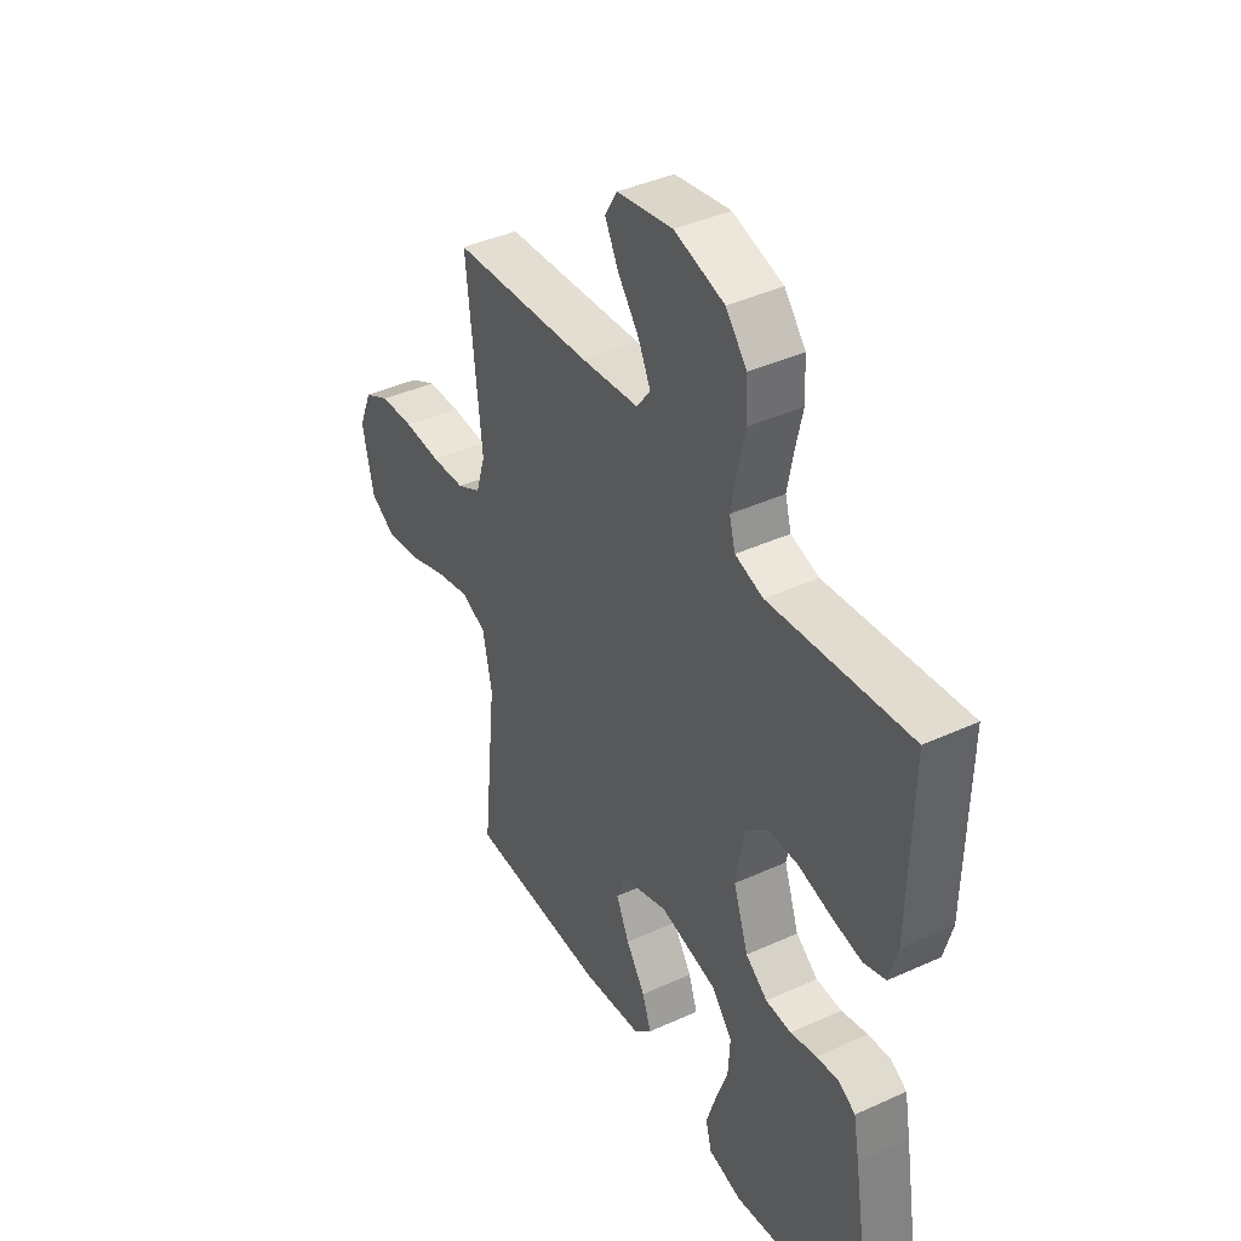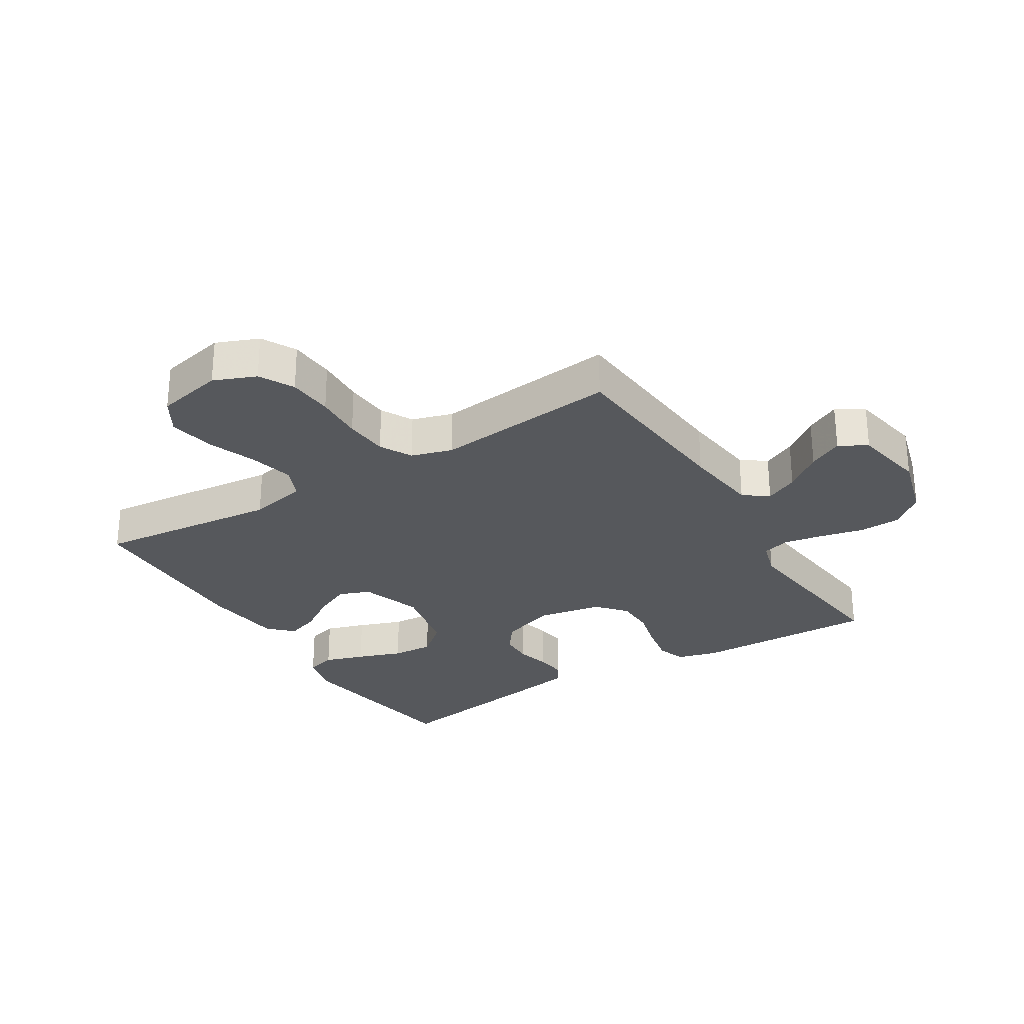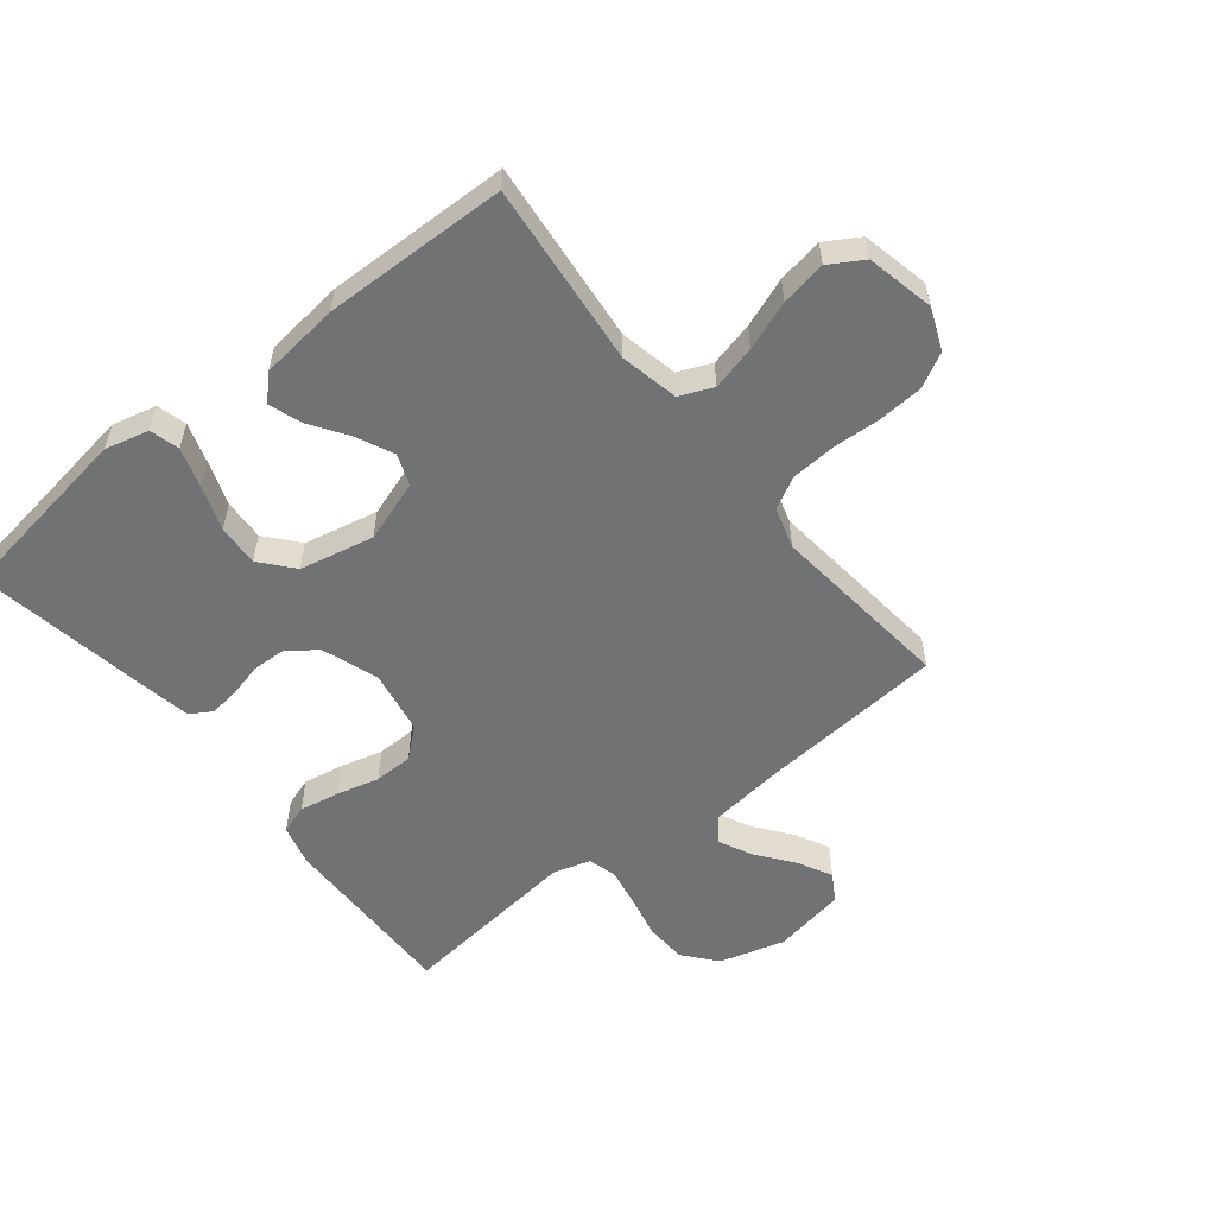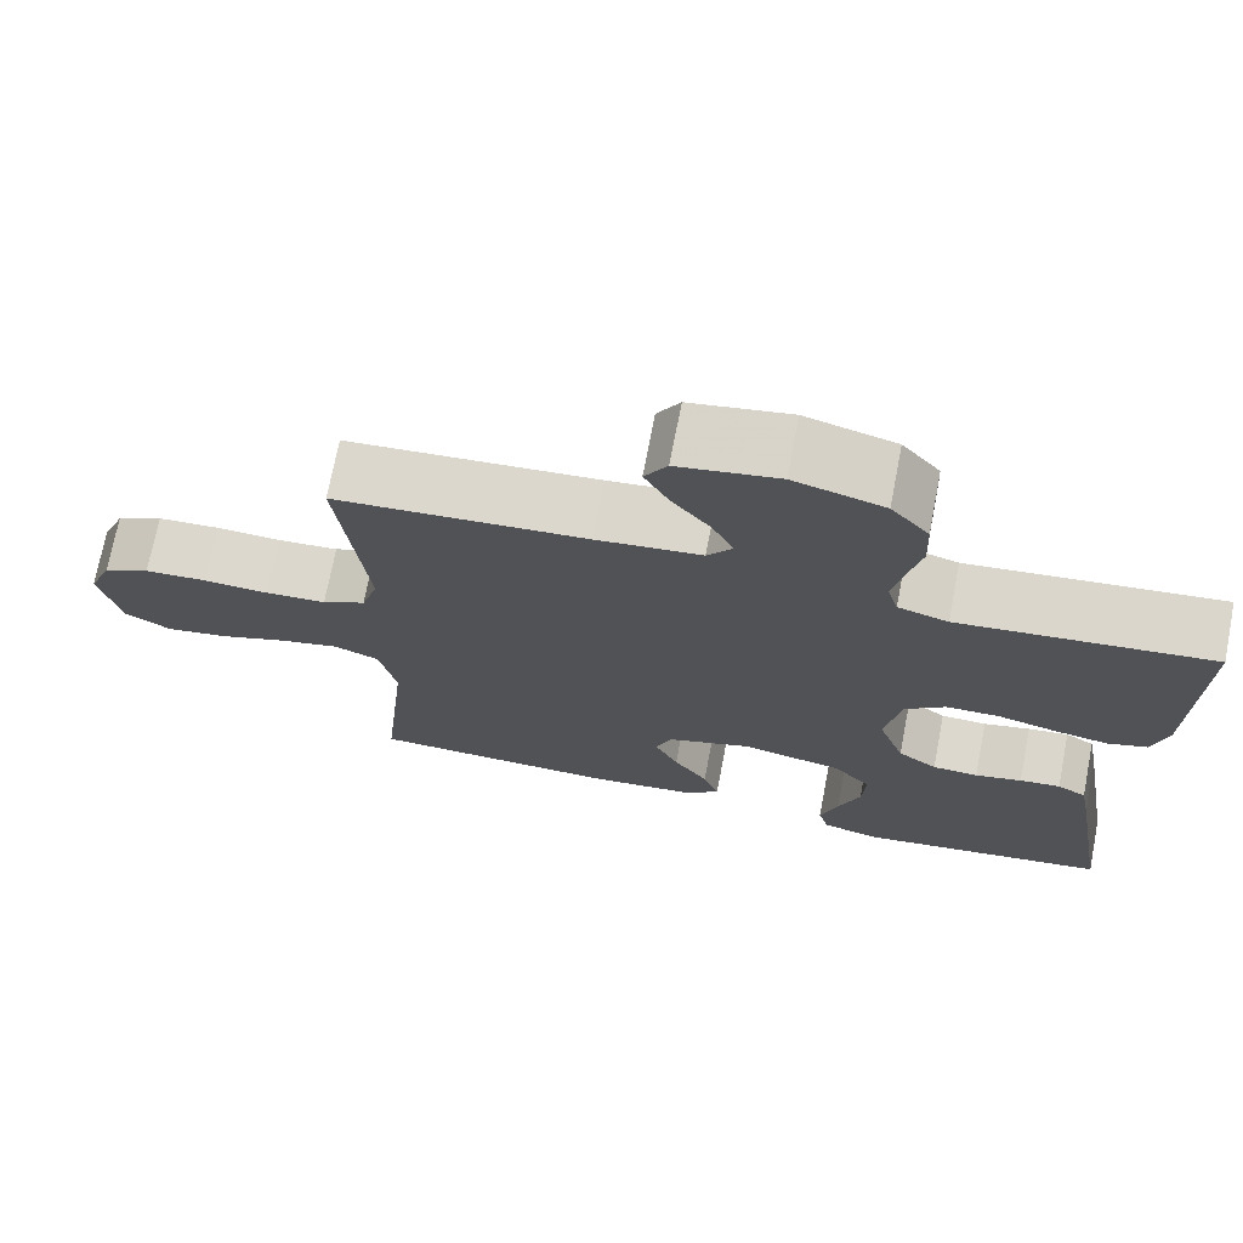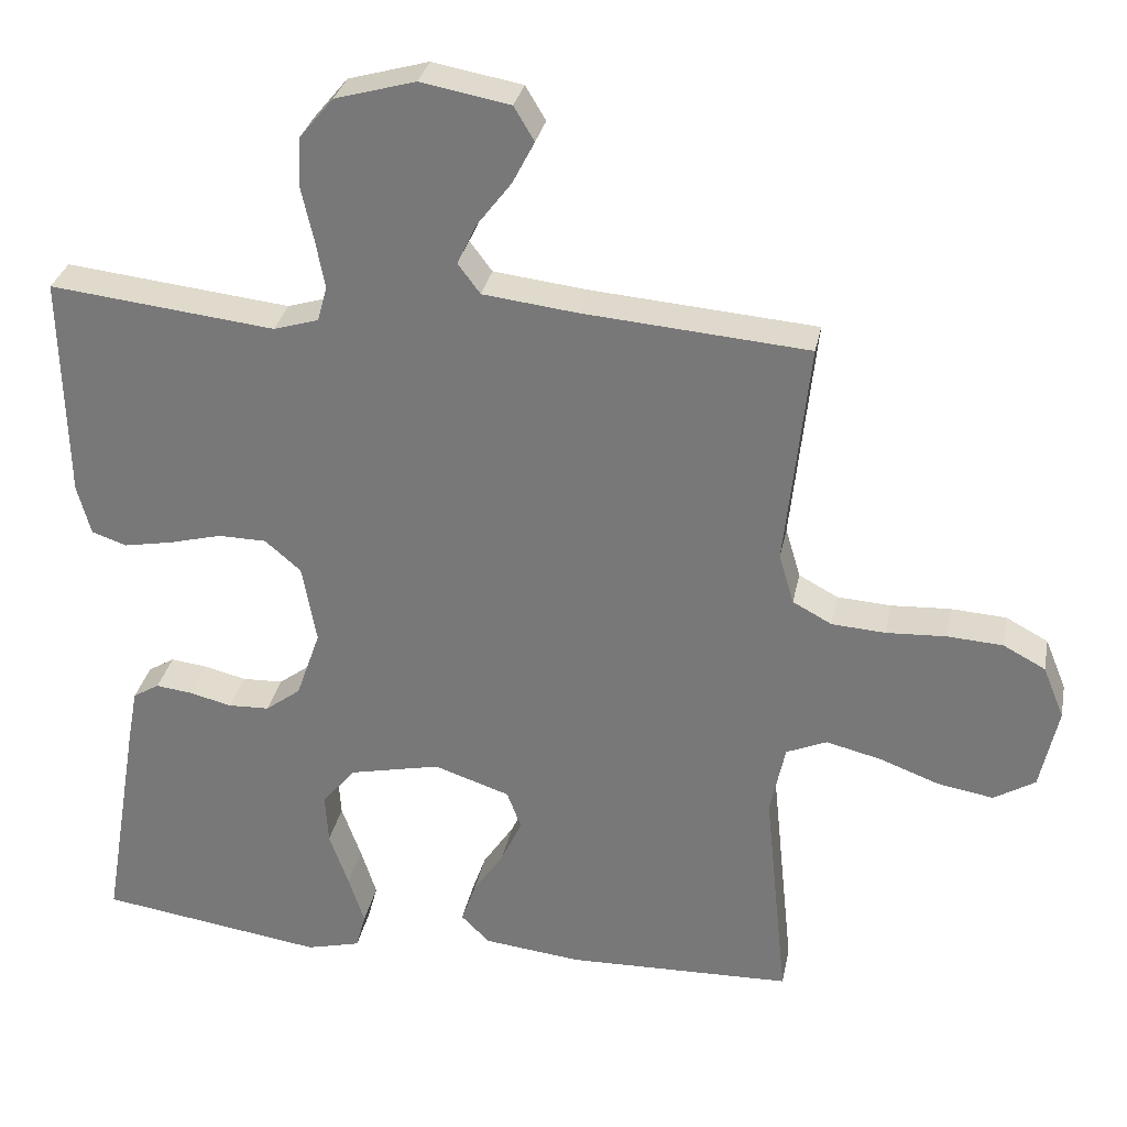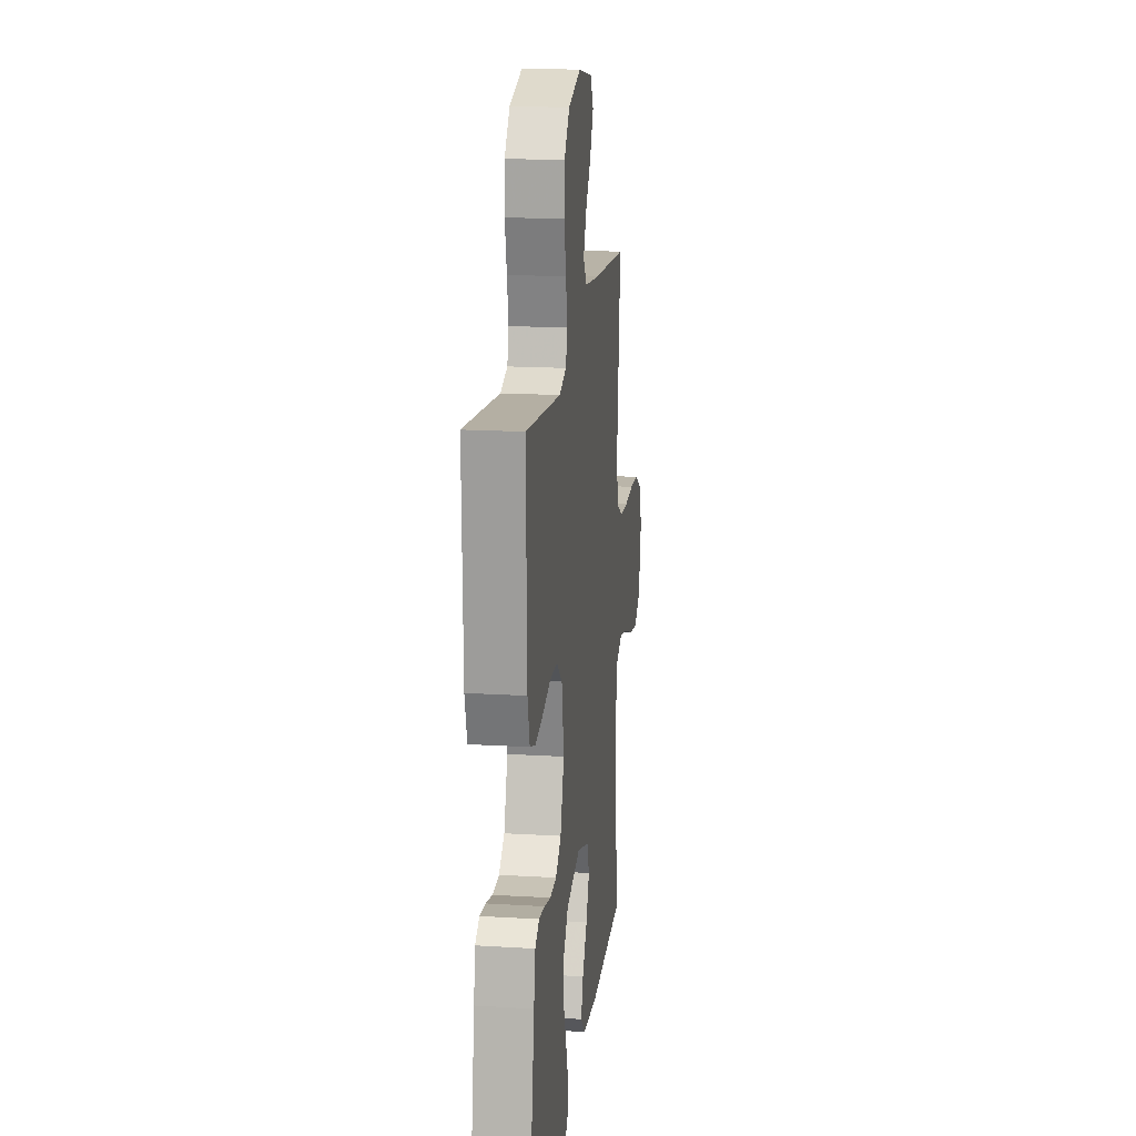
<metadata>
{"format":"obj","ext":"obj","renderer":"f3d","projection":"perspective","resolution":1024,"background":"white","views":[{"elev":41.0,"azim":60.9,"up":"+Z"},{"elev":-28.1,"azim":-58.3,"up":"+Y"},{"elev":-55.4,"azim":-141.4,"up":"+Y"},{"elev":72.4,"azim":10.9,"up":"+Z"},{"elev":30.6,"azim":-169.0,"up":"+Z"},{"elev":17.5,"azim":96.8,"up":"+Z"}]}
</metadata>
<code>
v -0.5 0.07 -0.5
v -0.469 0.07 -0.2
v -0.489 0.07 -0.105
v -0.543 0.07 -0.082
v -0.616 0.07 -0.1
v -0.696 0.07 -0.13
v -0.77 0.07 -0.143
v -0.825 0.07 -0.11
v -0.849 0.07 0
v -0.821 0.07 0.069
v -0.765 0.07 0.099
v -0.691 0.07 0.104
v -0.612 0.07 0.1
v -0.54 0.07 0.105
v -0.488 0.07 0.133
v -0.468 0.07 0.2
v -0.5 0.07 0.5
v -0.2 0.07 0.525
v -0.075 0.07 0.54
v -0.045 0.07 0.58
v -0.071 0.07 0.634
v -0.117 0.07 0.694
v -0.146 0.07 0.75
v -0.119 0.07 0.795
v 0 0.07 0.817
v 0.107 0.07 0.787
v 0.152 0.07 0.733
v 0.155 0.07 0.665
v 0.139 0.07 0.594
v 0.127 0.07 0.53
v 0.14 0.07 0.484
v 0.2 0.07 0.466
v 0.5 0.07 0.5
v 0.494 0.07 0.2
v 0.476 0.07 0.133
v 0.429 0.07 0.117
v 0.364 0.07 0.129
v 0.294 0.07 0.147
v 0.23 0.07 0.146
v 0.182 0.07 0.105
v 0.163 0.07 0
v 0.195 0.07 -0.092
v 0.242 0.07 -0.127
v 0.297 0.07 -0.129
v 0.353 0.07 -0.115
v 0.402 0.07 -0.109
v 0.437 0.07 -0.13
v 0.45 0.07 -0.2
v 0.5 0.07 -0.5
v 0.2 0.07 -0.545
v 0.128 0.07 -0.527
v 0.115 0.07 -0.479
v 0.136 0.07 -0.414
v 0.162 0.07 -0.341
v 0.166 0.07 -0.273
v 0.121 0.07 -0.22
v 0 0.07 -0.194
v -0.101 0.07 -0.228
v -0.12 0.07 -0.279
v -0.092 0.07 -0.339
v -0.051 0.07 -0.4
v -0.032 0.07 -0.454
v -0.07 0.07 -0.492
v -0.2 0.07 -0.507
v -0.5 0 -0.5
v -0.469 0 -0.2
v -0.489 0 -0.105
v -0.543 0 -0.082
v -0.616 0 -0.1
v -0.696 0 -0.13
v -0.77 0 -0.143
v -0.825 0 -0.11
v -0.849 0 0
v -0.821 0 0.069
v -0.765 0 0.099
v -0.691 0 0.104
v -0.612 0 0.1
v -0.54 0 0.105
v -0.488 0 0.133
v -0.468 0 0.2
v -0.5 0 0.5
v -0.2 0 0.525
v -0.075 0 0.54
v -0.045 0 0.58
v -0.071 0 0.634
v -0.117 0 0.694
v -0.146 0 0.75
v -0.119 0 0.795
v 0 0 0.817
v 0.107 0 0.787
v 0.152 0 0.733
v 0.155 0 0.665
v 0.139 0 0.594
v 0.127 0 0.53
v 0.14 0 0.484
v 0.2 0 0.466
v 0.5 0 0.5
v 0.494 0 0.2
v 0.476 0 0.133
v 0.429 0 0.117
v 0.364 0 0.129
v 0.294 0 0.147
v 0.23 0 0.146
v 0.182 0 0.105
v 0.163 0 0
v 0.195 0 -0.092
v 0.242 0 -0.127
v 0.297 0 -0.129
v 0.353 0 -0.115
v 0.402 0 -0.109
v 0.437 0 -0.13
v 0.45 0 -0.2
v 0.5 0 -0.5
v 0.2 0 -0.545
v 0.128 0 -0.527
v 0.115 0 -0.479
v 0.136 0 -0.414
v 0.162 0 -0.341
v 0.166 0 -0.273
v 0.121 0 -0.22
v 0 0 -0.194
v -0.101 0 -0.228
v -0.12 0 -0.279
v -0.092 0 -0.339
v -0.051 0 -0.4
v -0.032 0 -0.454
v -0.07 0 -0.492
v -0.2 0 -0.507
f 64 1 2
f 63 64 2
f 62 63 2
f 61 62 2
f 60 61 2
f 59 60 2 3
f 58 59 3
f 57 58 3 4
f 52 53 54
f 51 52 54
f 50 51 54
f 49 50 54
f 48 49 54
f 47 48 54
f 46 47 54
f 45 46 54
f 44 45 54
f 43 44 54 55
f 42 43 55 56
f 36 37 38
f 35 36 38
f 34 35 38
f 33 34 38
f 32 33 38
f 31 32 38 39
f 30 31 39 40
f 27 28 29
f 26 27 29
f 25 26 29
f 24 25 29
f 23 24 29
f 22 23 29
f 21 22 29
f 20 21 29 30
f 30 40 41
f 20 30 41
f 19 20 41
f 16 17 18
f 42 56 57
f 41 42 57
f 19 41 57
f 18 19 57
f 16 18 57
f 15 16 57
f 11 12 13
f 10 11 13
f 9 10 13
f 8 9 13
f 7 8 13
f 6 7 13
f 5 6 13
f 14 15 57 4
f 4 5 13 14
f 66 65 128
f 66 128 127
f 66 127 126
f 66 126 125
f 66 125 124
f 67 66 124 123
f 67 123 122
f 68 67 122 121
f 118 117 116
f 118 116 115
f 118 115 114
f 118 114 113
f 118 113 112
f 118 112 111
f 118 111 110
f 118 110 109
f 118 109 108
f 119 118 108 107
f 120 119 107 106
f 102 101 100
f 102 100 99
f 102 99 98
f 102 98 97
f 102 97 96
f 103 102 96 95
f 104 103 95 94
f 93 92 91
f 93 91 90
f 93 90 89
f 93 89 88
f 93 88 87
f 93 87 86
f 93 86 85
f 94 93 85 84
f 105 104 94
f 105 94 84
f 105 84 83
f 82 81 80
f 121 120 106
f 121 106 105
f 121 105 83
f 121 83 82
f 121 82 80
f 121 80 79
f 77 76 75
f 77 75 74
f 77 74 73
f 77 73 72
f 77 72 71
f 77 71 70
f 77 70 69
f 68 121 79 78
f 78 77 69 68
f 1 65 66 2
f 2 66 67 3
f 3 67 68 4
f 4 68 69 5
f 5 69 70 6
f 6 70 71 7
f 7 71 72 8
f 8 72 73 9
f 9 73 74 10
f 10 74 75 11
f 11 75 76 12
f 12 76 77 13
f 13 77 78 14
f 14 78 79 15
f 15 79 80 16
f 16 80 81 17
f 17 81 82 18
f 18 82 83 19
f 19 83 84 20
f 20 84 85 21
f 21 85 86 22
f 22 86 87 23
f 23 87 88 24
f 24 88 89 25
f 25 89 90 26
f 26 90 91 27
f 27 91 92 28
f 28 92 93 29
f 29 93 94 30
f 30 94 95 31
f 31 95 96 32
f 32 96 97 33
f 33 97 98 34
f 34 98 99 35
f 35 99 100 36
f 36 100 101 37
f 37 101 102 38
f 38 102 103 39
f 39 103 104 40
f 40 104 105 41
f 41 105 106 42
f 42 106 107 43
f 43 107 108 44
f 44 108 109 45
f 45 109 110 46
f 46 110 111 47
f 47 111 112 48
f 48 112 113 49
f 49 113 114 50
f 50 114 115 51
f 51 115 116 52
f 52 116 117 53
f 53 117 118 54
f 54 118 119 55
f 55 119 120 56
f 56 120 121 57
f 57 121 122 58
f 58 122 123 59
f 59 123 124 60
f 60 124 125 61
f 61 125 126 62
f 62 126 127 63
f 63 127 128 64
f 64 128 65 1

</code>
